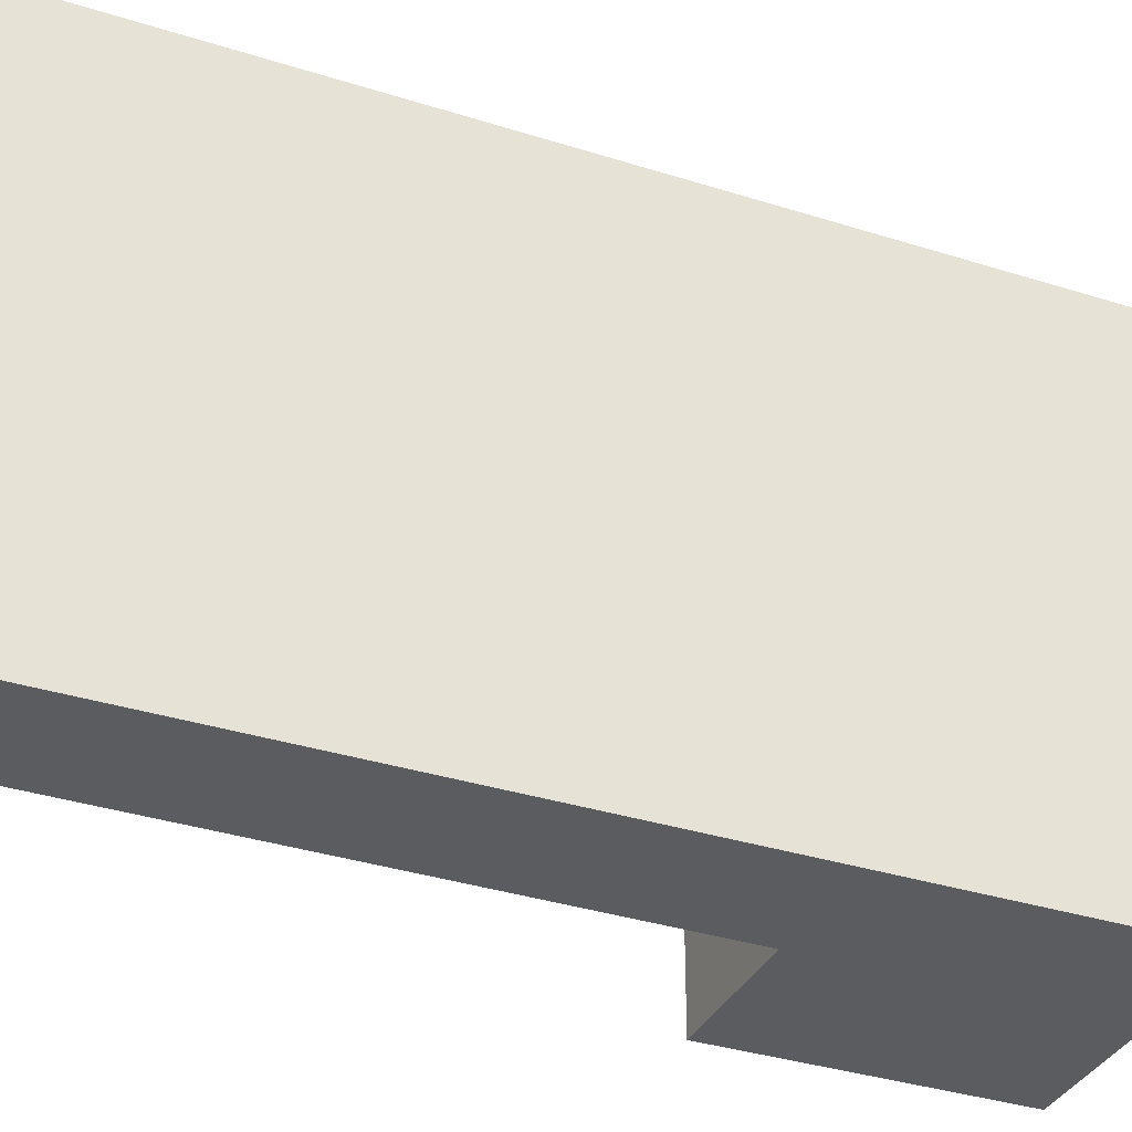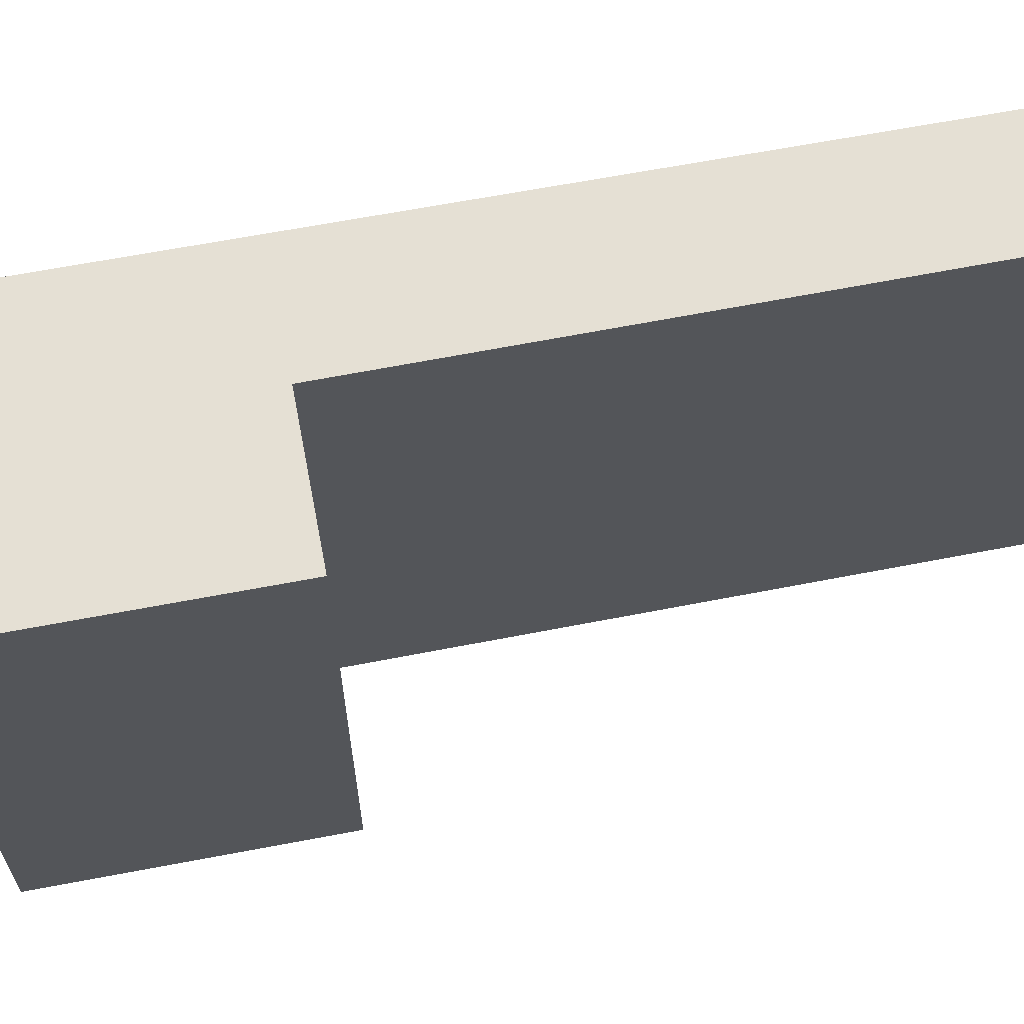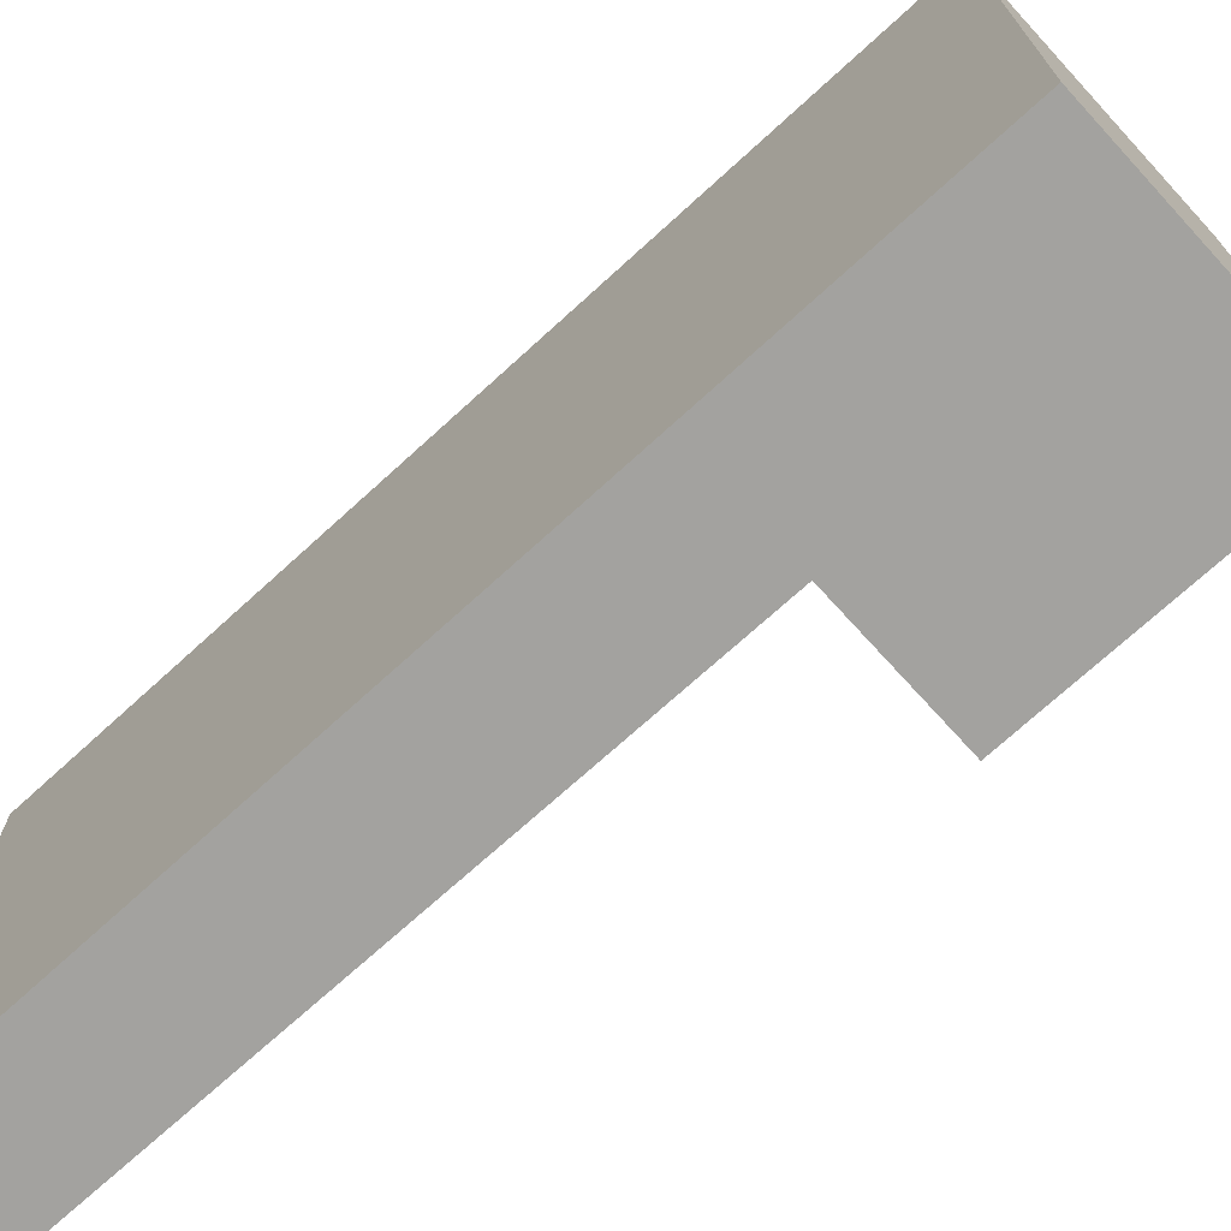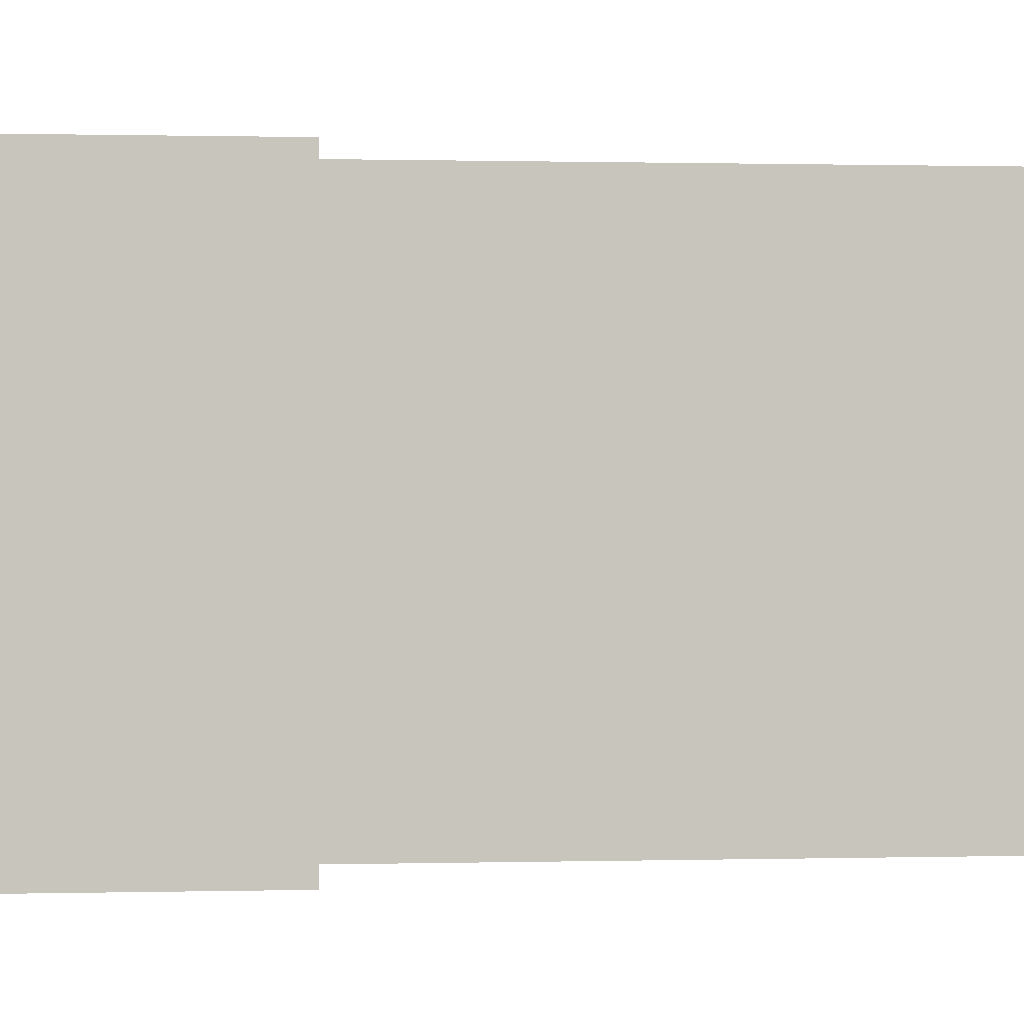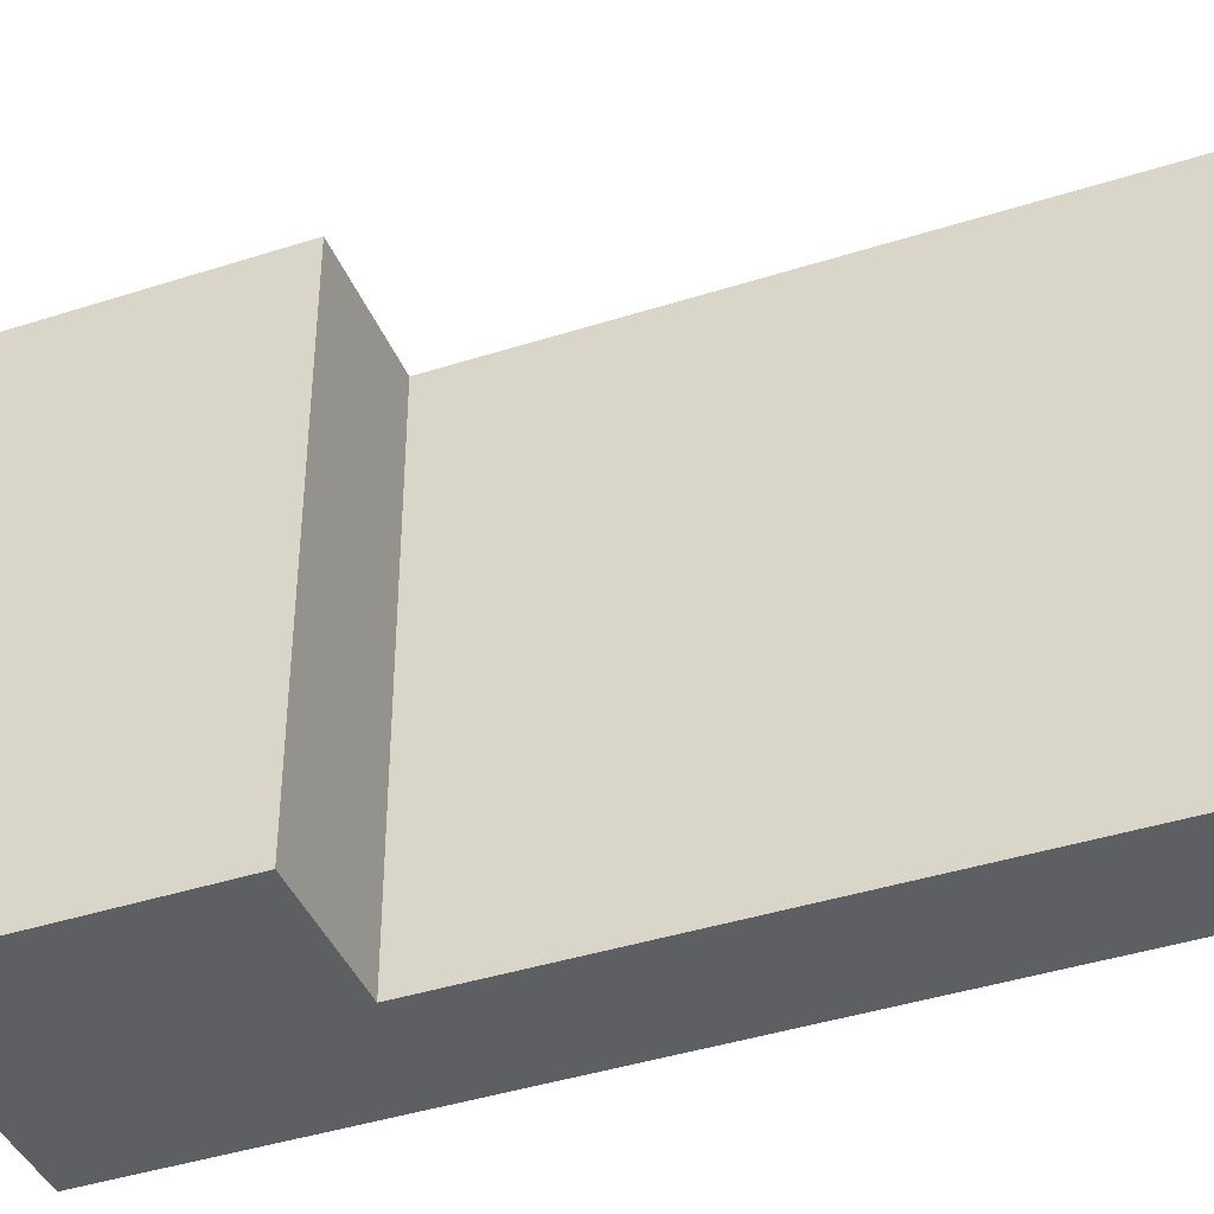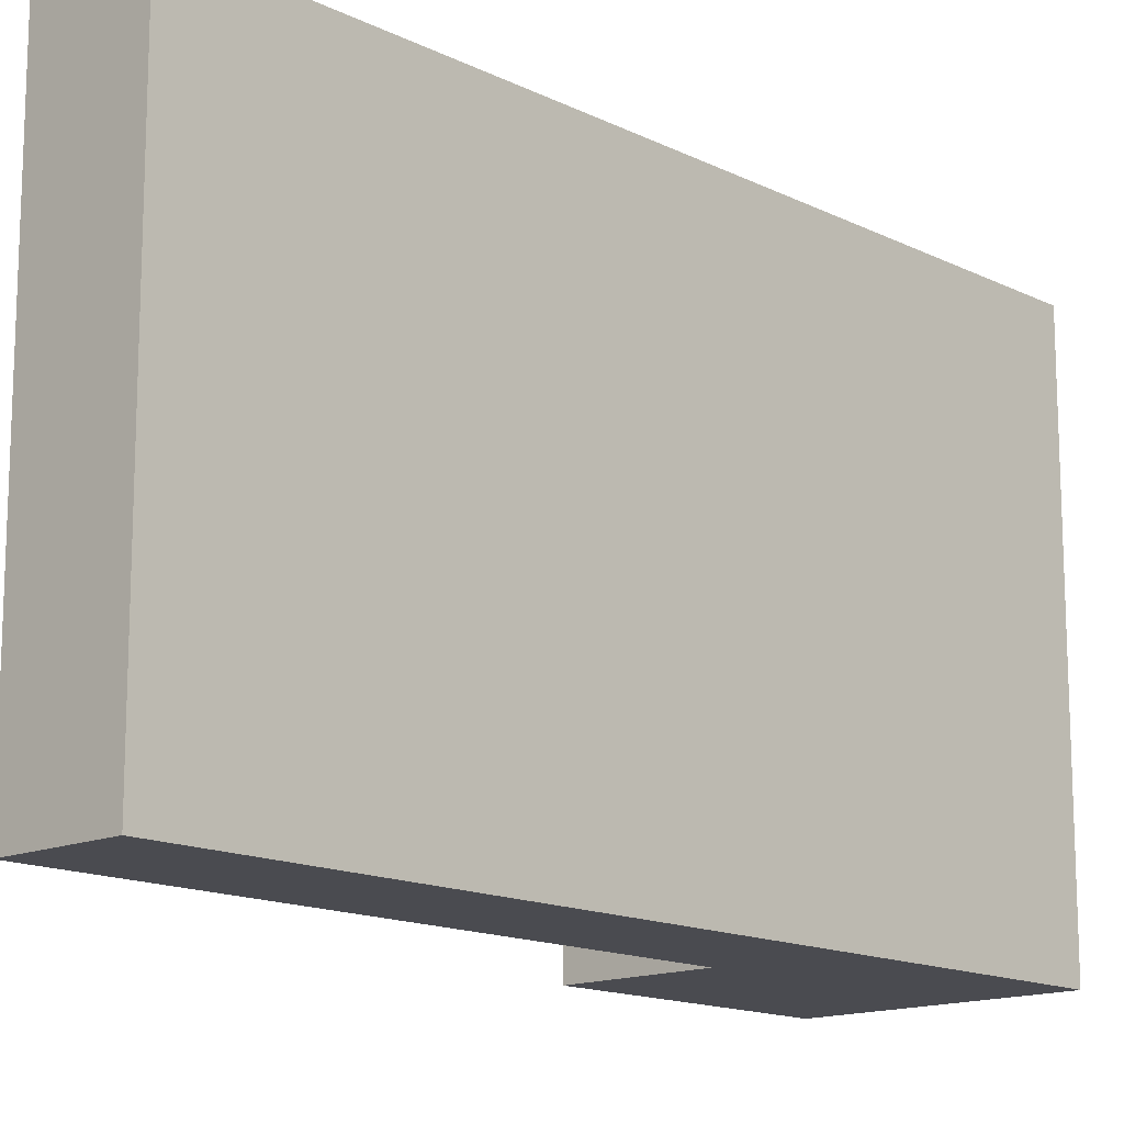
<metadata>
{"format":"obj","ext":"obj","renderer":"f3d","projection":"perspective","resolution":1024,"background":"white","views":[{"elev":-34.6,"azim":87.9,"up":"+Y"},{"elev":65.9,"azim":-79.7,"up":"+Y"},{"elev":-72.6,"azim":153.4,"up":"+Y"},{"elev":0.5,"azim":-74.3,"up":"+Y"},{"elev":-41.3,"azim":-47.5,"up":"+Y"},{"elev":-14.6,"azim":64.2,"up":"+Y"}]}
</metadata>
<code>
v  7.207 6.726 9.543
v  3.085 6.726 -1.175
v  5.855 6.726 10.06
v  2.964 6.726 2.658
v  1.278 6.726 3.309
v  0 6.726 4.118e-16
v  5.855 -6.162e-16 10.06
v  7.207 -5.843e-16 9.543
v  1.278 -2.026e-16 3.309
v  2.964 -1.628e-16 2.658
v  3.085 7.195e-17 -1.175
v  0 0 0
g defaultobject
f 1 2 3
f 4 3 2
f 5 4 2
f 6 5 2
f 7 1 3
f 1 7 8
f 9 4 5
f 4 9 10
f 8 2 1
f 2 8 11
f 11 6 2
f 6 11 12
f 12 5 6
f 5 12 9
f 10 3 4
f 3 10 7
f 7 11 8
f 11 7 10
f 11 10 9
f 11 9 12

</code>
